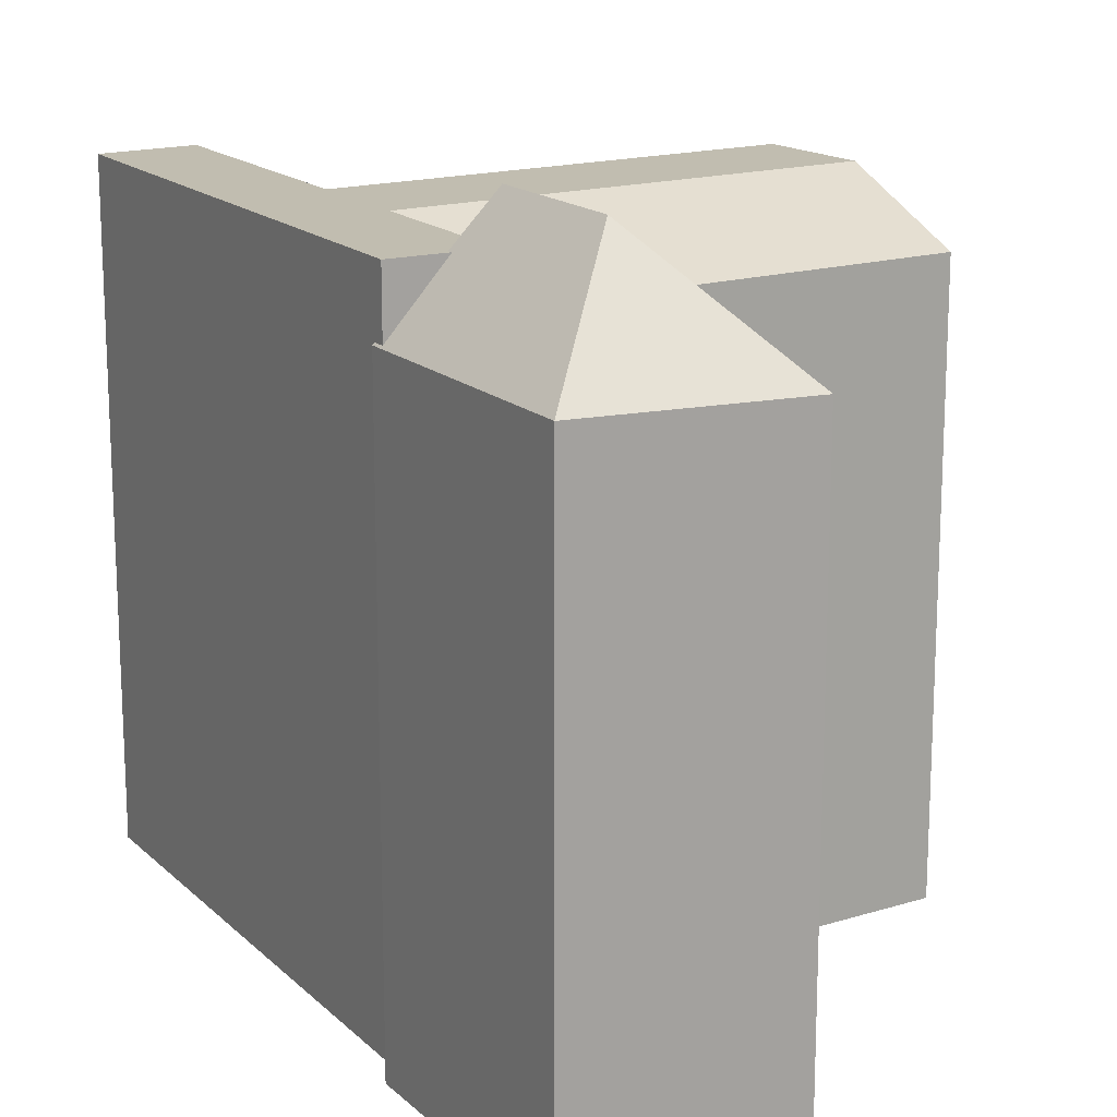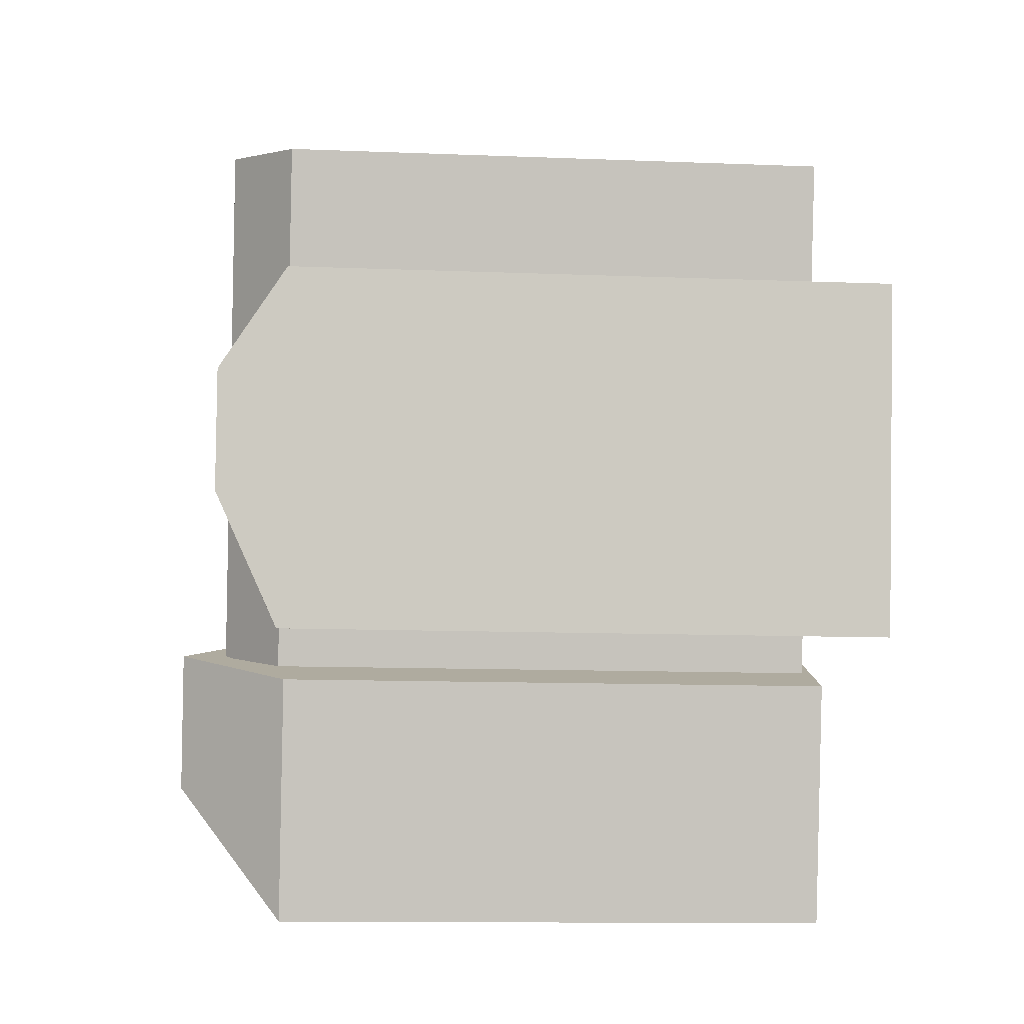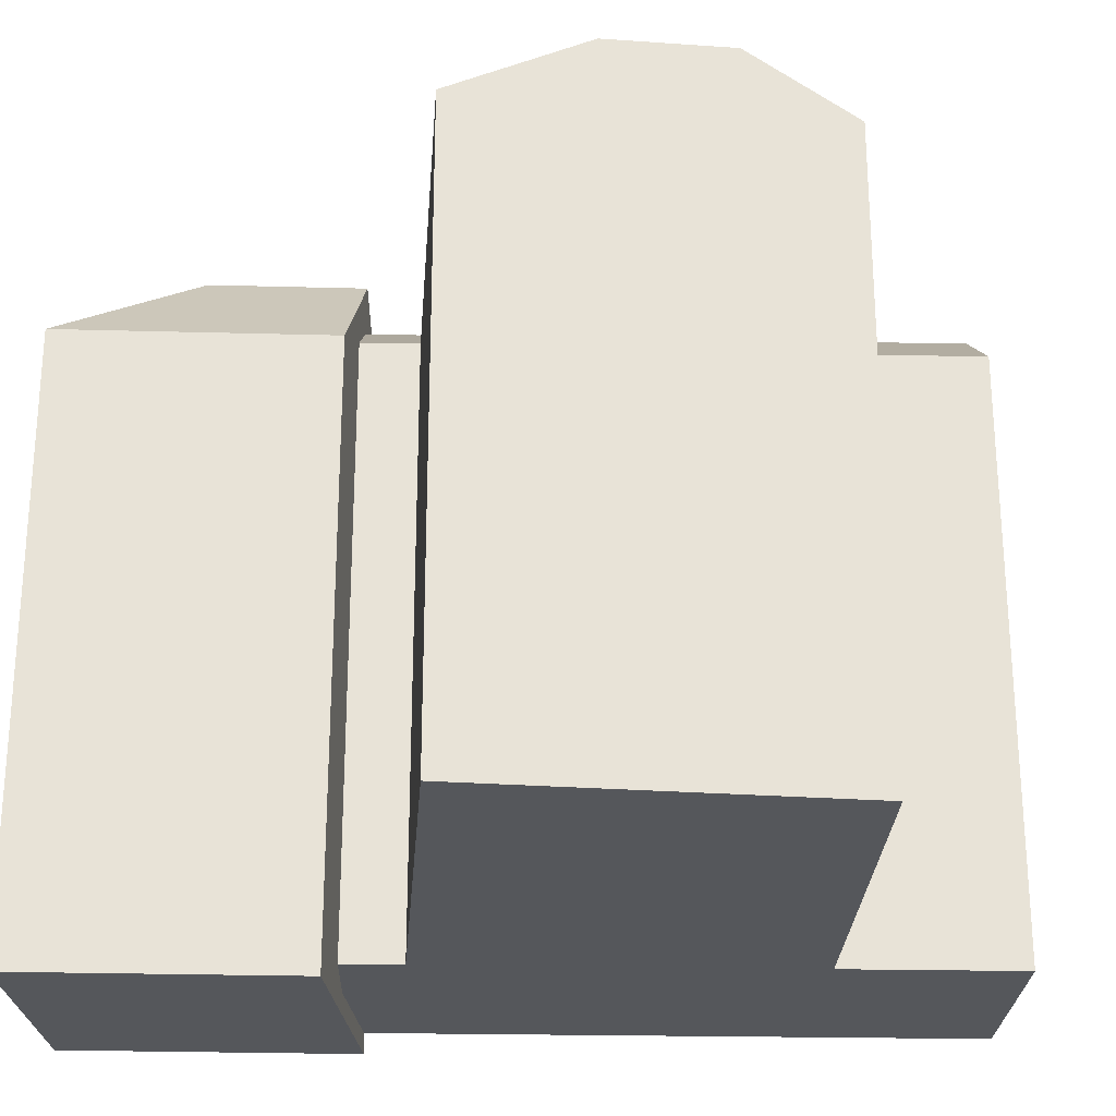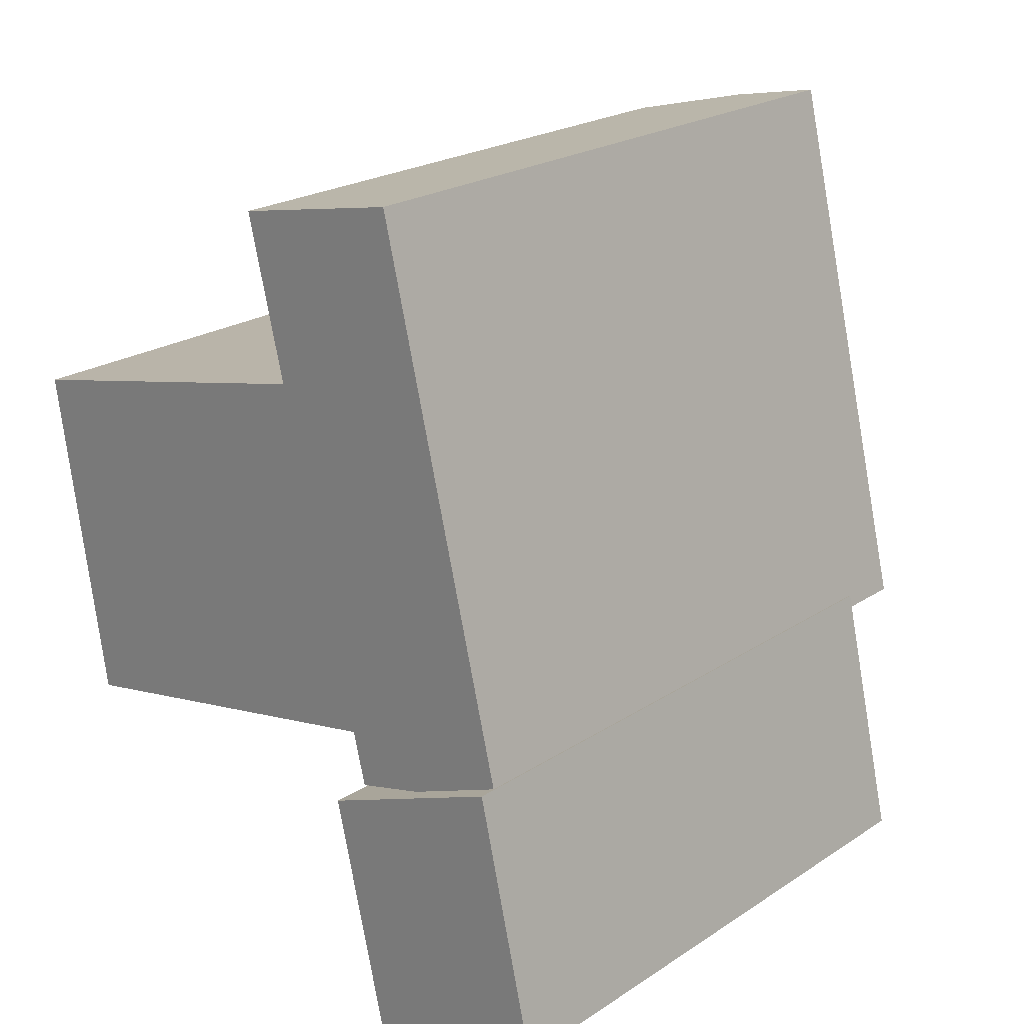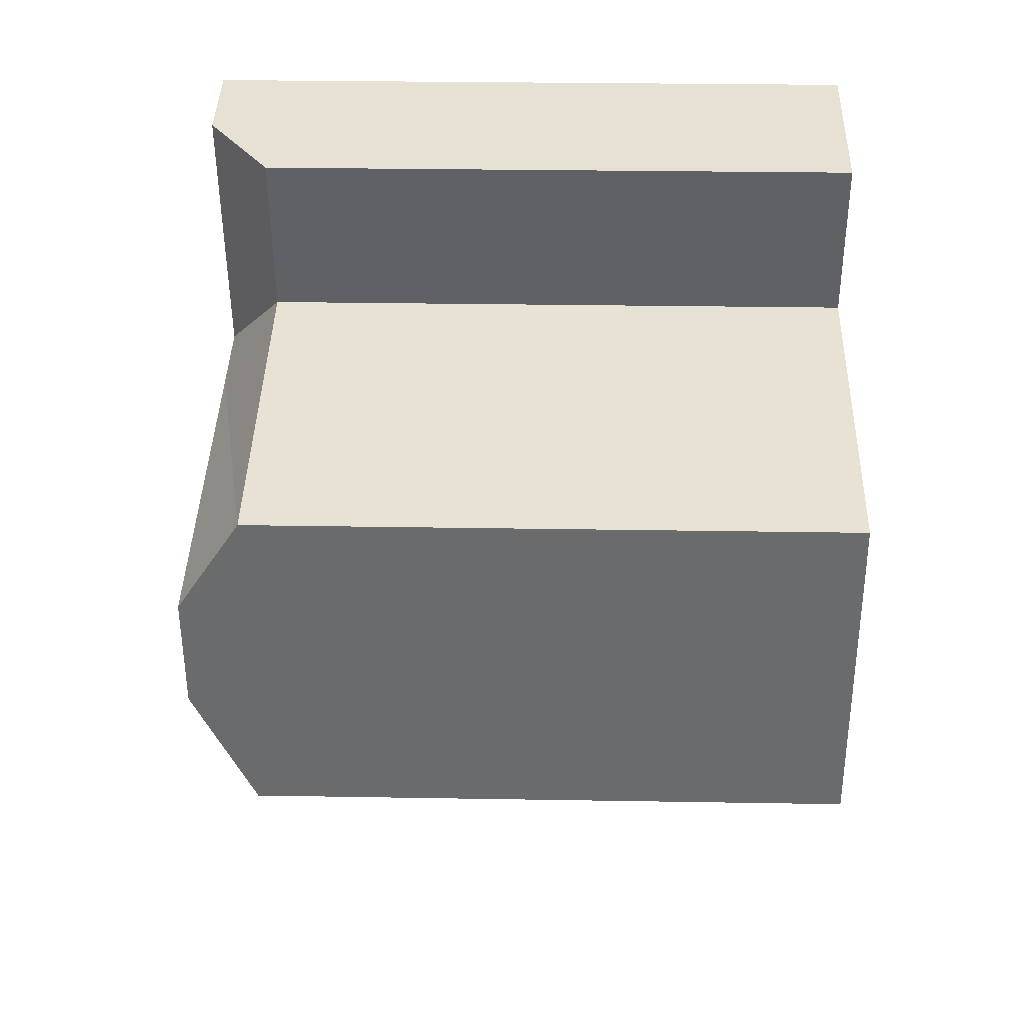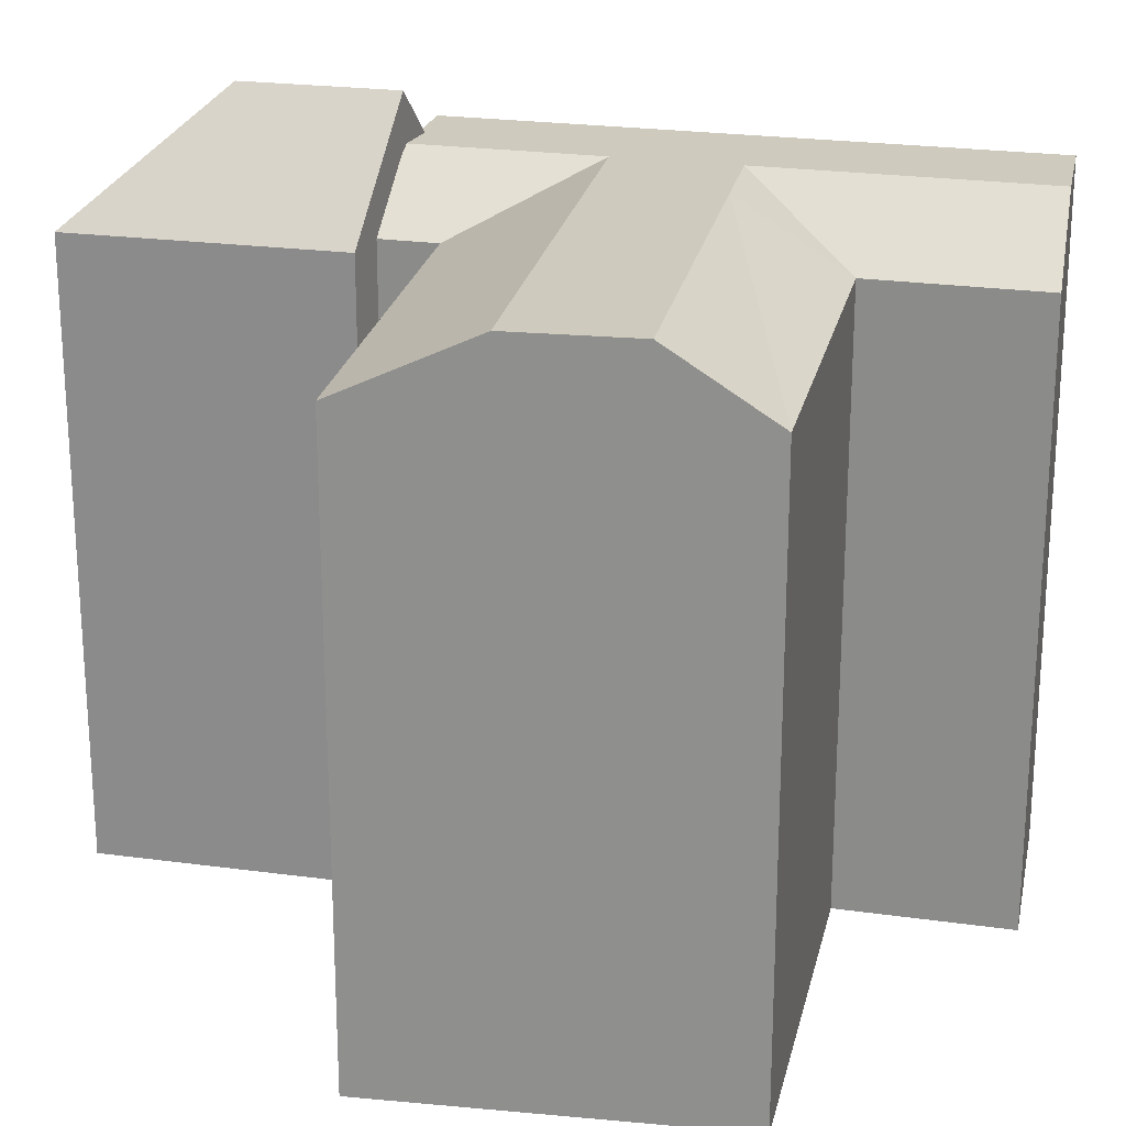
<metadata>
{"format":"obj","ext":"obj","renderer":"f3d","projection":"perspective","resolution":1024,"background":"white","views":[{"elev":16.7,"azim":136.7,"up":"+Y"},{"elev":-12.1,"azim":-95.4,"up":"+Z"},{"elev":-26.9,"azim":-105.3,"up":"+Y"},{"elev":22.3,"azim":41.7,"up":"+Z"},{"elev":27.6,"azim":-88.5,"up":"+Z"},{"elev":23.2,"azim":-90.0,"up":"+Y"}]}
</metadata>
<code>
v  2.977 -1.785e-16 2.915
v  5.102 -4.719e-16 7.706
v  1.971 -4.34e-16 7.088
v  6.108 -2.164e-16 3.534
v  0.2163 -1.451e-16 2.37
v  -0.7896 -4.006e-16 6.543
v  4.197 -7.018e-16 11.46
v  1.066 -6.639e-16 10.84
v  -1.695 -6.305e-16 10.3
v  3.346 -9.179e-16 14.99
v  0.2288 -8.765e-16 14.31
v  -2.519 -8.399e-16 13.72
v  -13.19 -2.507e-16 4.094
v  -12.52 8.841e-18 -0.1444
v  -13.79 -4.843e-16 7.909
v  -14.31 -6.831e-16 11.16
v  2.079 -1.24e-15 20.25
v  -1.052 -1.202e-15 19.62
v  -3.811 -1.168e-15 19.08
v  8.397 -0.61 -6.116
v  0 -0.61 -3.735e-17
v  1.984 -0.61 -8.659
v  6.413 -0.61 2.543
v  3.369 -7.876e-17 1.286
v  6.455 -1.281e-16 2.093
v  0.6491 -3.522e-17 0.5753
v  4.323 23.21 -3.602
v  8.397 19.42 -6.117
v  1.984 19.42 -8.66
v  3.207 23.21 1.271
v  6.413 19.42 2.542
v  0.0004277 19.42 -0.0006336
v  6.108 21.63 3.533
v  3.37 21.63 1.286
v  2.977 21.63 2.915
v  6.456 21.63 2.092
v  0.2167 19.63 2.37
v  0.6495 19.63 0.5746
v  5.103 21.63 7.706
v  1.971 21.63 7.087
v  -0.7891 21.63 6.542
v  4.197 21.63 11.46
v  1.066 21.63 10.84
v  -1.694 21.63 10.3
v  3.347 21.63 14.99
v  0.2292 21.63 14.31
v  -2.519 19.49 13.72
v  -12.52 19.63 -0.145
v  -13.19 21.63 4.094
v  -13.79 21.63 7.908
v  -14.3 19.49 11.16
v  2.08 21.63 20.25
v  -1.051 21.63 19.62
v  -3.811 19.49 19.08
g defaultobject
f 1 2 3
f 2 1 4
f 3 5 1
f 5 3 6
f 3 7 8
f 7 3 2
f 6 8 9
f 8 6 3
f 8 10 11
f 10 8 7
f 9 11 12
f 11 9 8
f 13 5 6
f 5 13 14
f 15 6 9
f 6 15 13
f 12 15 9
f 15 12 16
f 11 17 18
f 17 11 10
f 18 12 11
f 12 18 19
f 20 21 22
f 21 20 23
f 24 4 1
f 4 24 25
f 1 26 24
f 26 1 5
f 27 28 29
f 30 28 27
f 28 30 31
f 32 27 29
f 27 32 30
f 33 34 35
f 34 33 36
f 37 34 38
f 34 37 35
f 39 35 40
f 35 39 33
f 35 37 40
f 40 37 41
f 42 40 43
f 40 42 39
f 43 41 44
f 41 43 40
f 45 43 46
f 43 45 42
f 47 43 44
f 43 47 46
f 48 41 37
f 41 48 49
f 44 49 50
f 49 44 41
f 51 44 50
f 44 51 47
f 52 46 53
f 46 52 45
f 47 53 46
f 53 47 54
f 29 20 22
f 20 29 28
f 20 31 23
f 31 20 28
f 31 21 23
f 21 31 32
f 32 31 30
f 32 22 21
f 22 32 29
f 34 25 24
f 25 34 36
f 25 33 4
f 33 25 36
f 37 26 5
f 26 37 38
f 38 24 26
f 24 38 34
f 4 39 2
f 39 4 33
f 2 42 7
f 42 2 39
f 7 45 10
f 45 7 42
f 49 14 13
f 14 49 48
f 48 5 14
f 5 48 37
f 50 13 15
f 13 50 49
f 12 51 16
f 51 12 47
f 51 15 16
f 15 51 50
f 17 53 18
f 53 17 52
f 10 52 17
f 52 10 45
f 18 54 19
f 54 18 53
f 54 12 19
f 12 54 47

</code>
